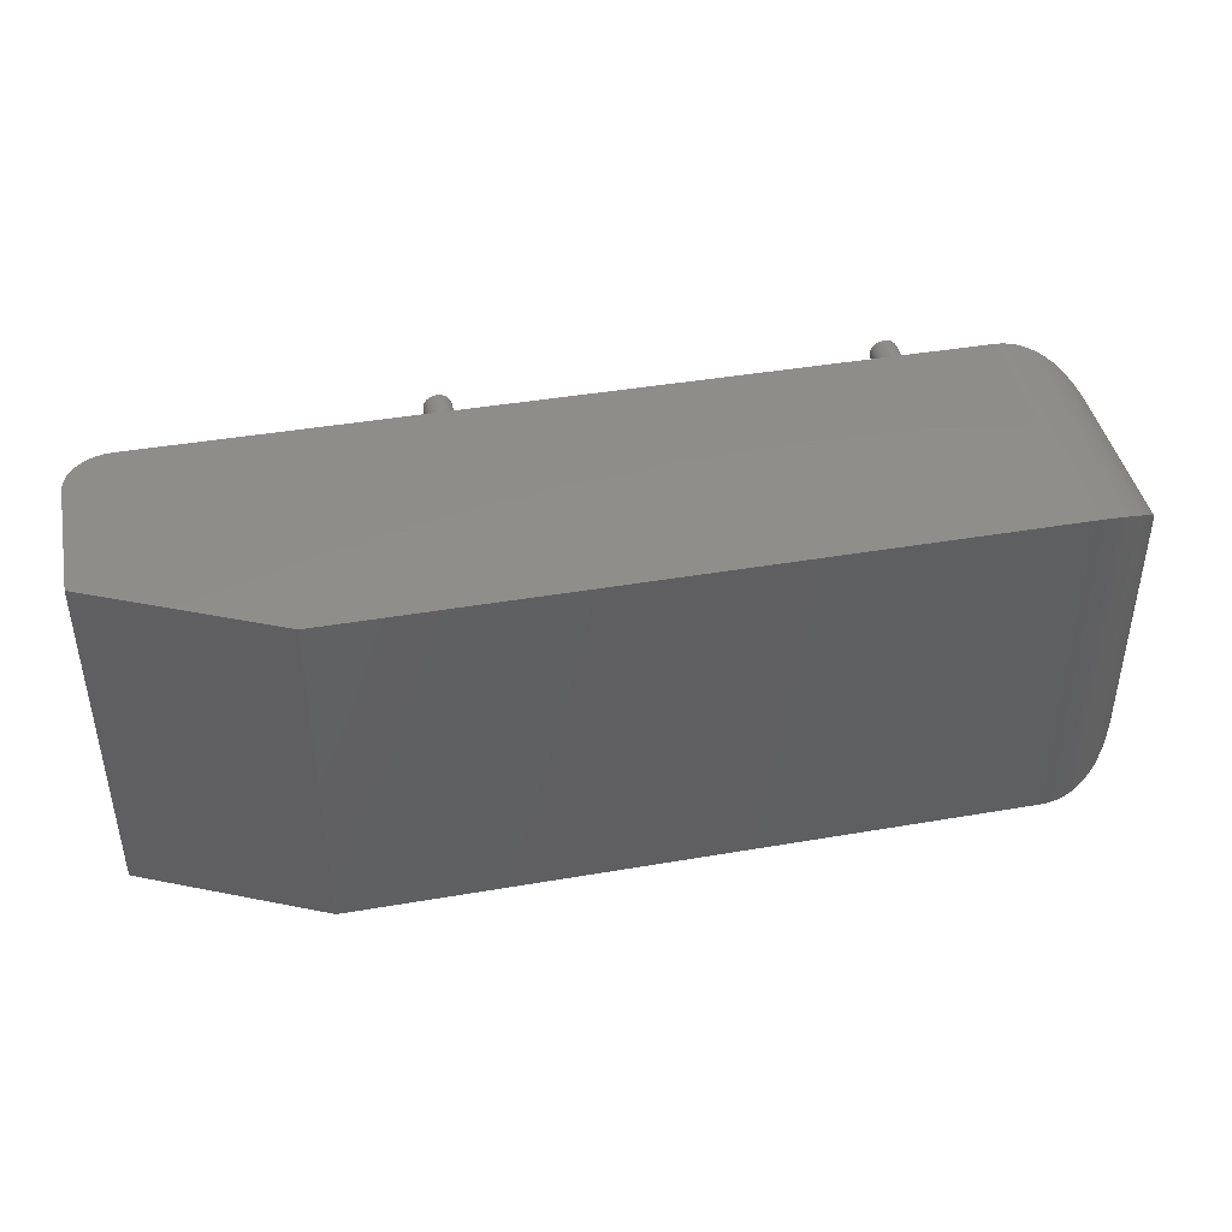
<metadata>
{"format":"stl","ext":"stl","renderer":"f3d","projection":"perspective","resolution":1024,"background":"white","views":[{"elev":42.5,"azim":168.4,"up":"+Z"}]}
</metadata>
<code>
# stl→obj: 374 verts, 744 faces
v 0.8428 0.338 0.389
v 0.1 0.338 0.389
v 0.1 0.05 0.389
v 1.044 0.1 0.389
v 1.044 0.2442 0.389
v 0.994 0.05 0.389
v 1.002 0.05062 0.389
v 1.042 0.08455 0.389
v 1.029 0.06464 0.389
v 1.039 0.0773 0.389
v 1.034 0.07061 0.389
v 1.043 0.09218 0.389
v 1.023 0.05955 0.389
v 1.009 0.05245 0.389
v 1.017 0.05545 0.389
v 0.1 0.338 0
v 0.8428 0.338 0
v 0.994 0.05 0
v 0.1 0.05 0
v 1.044 0.1 0
v 1.044 0.2442 0
v 1.043 0.09218 0
v 1.042 0.08455 0
v 1.029 0.06464 0
v 1.039 0.0773 0
v 1.034 0.07061 0
v 1.023 0.05955 0
v 1.017 0.05545 0
v 1.009 0.05245 0
v 1.002 0.05062 0
v 0.215 0.05 0.3505
v 0.202 0.05 0.046
v 0.2161 0.05 0.3529
v 0.2168 0.05 0.3554
v 0.1879 0.05 0.03613
v 0.189 0.05 0.0385
v 0.202 0.05 0.343
v 0.1969 0.05 0.0169
v 0.1945 0.05 0.01801
v 0.1994 0.05 0.01623
v 0.6816 0.05 0.3465
v 0.6795 0.05 0.345
v 0.1905 0.05 0.04064
v 0.1924 0.05 0.04249
v 0.1945 0.05 0.04399
v 0.1924 0.05 0.01951
v 0.1905 0.05 0.02136
v 0.189 0.05 0.0235
v 0.6645 0.05 0.345
v 0.657 0.05 0.031
v 0.6669 0.05 0.3439
v 0.6694 0.05 0.3432
v 0.6624 0.05 0.3465
v 0.6605 0.05 0.3484
v 0.659 0.05 0.3505
v 0.1879 0.05 0.3529
v 0.189 0.05 0.3505
v 0.1905 0.05 0.3484
v 0.1872 0.05 0.3554
v 0.187 0.05 0.358
v 0.1872 0.05 0.3606
v 0.6835 0.05 0.3484
v 0.2135 0.05 0.3484
v 0.2116 0.05 0.3465
v 0.2095 0.05 0.345
v 0.1969 0.05 0.3439
v 0.1945 0.05 0.345
v 0.1924 0.05 0.3465
v 0.659 0.05 0.3655
v 0.6605 0.05 0.3676
v 0.6771 0.05 0.3721
v 0.6795 0.05 0.371
v 0.6579 0.05 0.03613
v 0.659 0.05 0.0385
v 0.672 0.05 0.343
v 0.6771 0.05 0.0451
v 0.6795 0.05 0.04399
v 0.6746 0.05 0.3432
v 0.1879 0.05 0.02587
v 0.1872 0.05 0.0284
v 0.187 0.05 0.031
v 0.6669 0.05 0.0169
v 0.6645 0.05 0.01801
v 0.215 0.05 0.0235
v 0.6624 0.05 0.3695
v 0.6645 0.05 0.371
v 0.6669 0.05 0.3721
v 0.6694 0.05 0.3728
v 0.672 0.05 0.373
v 0.6746 0.05 0.3728
v 0.6816 0.05 0.3695
v 0.6835 0.05 0.3676
v 0.685 0.05 0.3655
v 0.6572 0.05 0.0336
v 0.6645 0.05 0.04399
v 0.6669 0.05 0.0451
v 0.6771 0.05 0.3439
v 0.2071 0.05 0.3439
v 0.2046 0.05 0.3432
v 0.1994 0.05 0.04577
v 0.1969 0.05 0.0451
v 0.1994 0.05 0.3432
v 0.1872 0.05 0.0336
v 0.1879 0.05 0.3631
v 0.189 0.05 0.3655
v 0.1905 0.05 0.3676
v 0.1924 0.05 0.3695
v 0.1945 0.05 0.371
v 0.1969 0.05 0.3721
v 0.659 0.05 0.0235
v 0.6579 0.05 0.02587
v 0.6572 0.05 0.0284
v 0.2161 0.05 0.02587
v 0.2135 0.05 0.02136
v 0.2116 0.05 0.01951
v 0.2095 0.05 0.01801
v 0.6861 0.05 0.3631
v 0.6868 0.05 0.3606
v 0.687 0.05 0.358
v 0.6605 0.05 0.04064
v 0.6624 0.05 0.04249
v 0.685 0.05 0.0385
v 0.6861 0.05 0.03613
v 0.2071 0.05 0.3721
v 0.2095 0.05 0.371
v 0.2116 0.05 0.3695
v 0.2135 0.05 0.3676
v 0.215 0.05 0.3655
v 0.2161 0.05 0.3631
v 0.6624 0.05 0.01951
v 0.6605 0.05 0.02136
v 0.2071 0.05 0.0169
v 0.2046 0.05 0.01623
v 0.202 0.05 0.016
v 0.6868 0.05 0.3554
v 0.6861 0.05 0.3529
v 0.685 0.05 0.3505
v 0.6816 0.05 0.04249
v 0.6835 0.05 0.04064
v 0.6868 0.05 0.0336
v 0.687 0.05 0.031
v 0.6868 0.05 0.0284
v 0.6861 0.05 0.02587
v 0.685 0.05 0.0235
v 0.6835 0.05 0.02136
v 0.6816 0.05 0.01951
v 0.6795 0.05 0.01801
v 0.6771 0.05 0.0169
v 0.1994 0.05 0.3728
v 0.202 0.05 0.373
v 0.2046 0.05 0.3728
v 0.217 0.05 0.358
v 0.2046 0.05 0.04577
v 0.2071 0.05 0.0451
v 0.2095 0.05 0.04399
v 0.6572 0.05 0.3554
v 0.657 0.05 0.358
v 0.6572 0.05 0.3606
v 0.6579 0.05 0.3631
v 0.6746 0.05 0.01623
v 0.672 0.05 0.016
v 0.6694 0.05 0.01623
v 0.2116 0.05 0.04249
v 0.2135 0.05 0.04064
v 0.215 0.05 0.0385
v 0.2161 0.05 0.03613
v 0.6694 0.05 0.04577
v 0.672 0.05 0.046
v 0.6746 0.05 0.04577
v 0.2168 0.05 0.3606
v 0.6579 0.05 0.3529
v 0.2168 0.05 0.0336
v 0.217 0.05 0.031
v 0.2168 0.05 0.0284
v 0 0.15 0.1
v 0 0.15 0.289
v 0 0.238 0.1
v 0 0.238 0.289
v 0.03572 0.0734 0.3656
v 0.04264 0.06808 0.3709
v 0.04264 0.3199 0.3709
v 0.05 0.0634 0.3756
v 0.05 0.3246 0.3756
v 0.05774 0.05937 0.3796
v 0.05774 0.3286 0.3796
v 0.0658 0.05603 0.383
v 0.0658 0.332 0.383
v 0.07412 0.05341 0.3856
v 0.07412 0.3346 0.3856
v 0.08264 0.05152 0.3875
v 0.08264 0.3365 0.3875
v 0.09128 0.05038 0.3886
v 0.09128 0.3376 0.3886
v 0.03572 0.3146 0.3656
v 0.0234 0.3023 0.3533
v 0.0234 0.08572 0.3533
v 0.0134 0.288 0.339
v 0.0134 0.1 0.339
v 0.006031 0.2722 0.3232
v 0.006031 0.1158 0.3232
v 0.001519 0.2554 0.3064
v 0.001519 0.1326 0.3064
v 0.09128 0.05038 0.0003805
v 0.08264 0.05152 0.001519
v 0.07412 0.05341 0.003407
v 0.0658 0.05603 0.006031
v 0.05774 0.05937 0.009369
v 0.05 0.0634 0.0134
v 0.04264 0.06808 0.01808
v 0.03572 0.0734 0.0234
v 0.0234 0.08572 0.03572
v 0.0134 0.1 0.05
v 0.006031 0.1158 0.0658
v 0.001519 0.1326 0.08264
v 0.04264 0.3199 0.01808
v 0.03572 0.3146 0.0234
v 0.0234 0.3023 0.03572
v 0.0134 0.288 0.05
v 0.006031 0.2722 0.0658
v 0.001519 0.2554 0.08264
v 0.05774 0.3286 0.009369
v 0.05 0.3246 0.0134
v 0.09128 0.3376 0.0003805
v 0.08264 0.3365 0.001519
v 0.07412 0.3346 0.003407
v 0.0658 0.332 0.006031
v 0.2046 -1.062e-18 0.3728
v 0.2071 -1.038e-18 0.3721
v 0.2095 -9.986e-19 0.371
v 0.2116 -9.451e-19 0.3695
v 0.2135 -8.791e-19 0.3676
v 0.215 -8.027e-19 0.3655
v 0.2161 -7.182e-19 0.3631
v 0.2168 -6.281e-19 0.3606
v 0.217 -5.351e-19 0.358
v 0.2168 -4.422e-19 0.3554
v 0.2161 -3.521e-19 0.3529
v 0.215 -2.676e-19 0.3505
v 0.2135 -1.912e-19 0.3484
v 0.2116 -1.252e-19 0.3465
v 0.2095 -7.169e-20 0.345
v 0.2071 -3.227e-20 0.3439
v 0.2046 -8.13e-21 0.3432
v 0.202 0 0.343
v 0.1994 -8.13e-21 0.3432
v 0.1969 -3.227e-20 0.3439
v 0.1945 -7.169e-20 0.345
v 0.1924 -1.252e-19 0.3465
v 0.1905 -1.912e-19 0.3484
v 0.189 -2.676e-19 0.3505
v 0.1879 -3.521e-19 0.3529
v 0.1872 -4.422e-19 0.3554
v 0.187 -5.351e-19 0.358
v 0.1872 -6.281e-19 0.3606
v 0.1879 -7.182e-19 0.3631
v 0.189 -8.027e-19 0.3655
v 0.1905 -8.791e-19 0.3676
v 0.1924 -9.451e-19 0.3695
v 0.1945 -9.986e-19 0.371
v 0.1969 -1.038e-18 0.3721
v 0.1994 -1.062e-18 0.3728
v 0.202 -1.07e-18 0.373
v 0.202 -5.351e-19 0.358
v 0.6746 -1.062e-18 0.3728
v 0.6771 -1.038e-18 0.3721
v 0.6795 -9.986e-19 0.371
v 0.6816 -9.451e-19 0.3695
v 0.6835 -8.791e-19 0.3676
v 0.685 -8.027e-19 0.3655
v 0.6861 -7.182e-19 0.3631
v 0.6868 -6.281e-19 0.3606
v 0.687 -5.351e-19 0.358
v 0.6868 -4.422e-19 0.3554
v 0.6861 -3.521e-19 0.3529
v 0.685 -2.676e-19 0.3505
v 0.6835 -1.912e-19 0.3484
v 0.6816 -1.252e-19 0.3465
v 0.6795 -7.169e-20 0.345
v 0.6771 -3.227e-20 0.3439
v 0.6746 -8.13e-21 0.3432
v 0.672 0 0.343
v 0.6694 -8.13e-21 0.3432
v 0.6669 -3.227e-20 0.3439
v 0.6645 -7.169e-20 0.345
v 0.6624 -1.252e-19 0.3465
v 0.6605 -1.912e-19 0.3484
v 0.659 -2.676e-19 0.3505
v 0.6579 -3.521e-19 0.3529
v 0.6572 -4.422e-19 0.3554
v 0.657 -5.351e-19 0.358
v 0.6572 -6.281e-19 0.3606
v 0.6579 -7.182e-19 0.3631
v 0.659 -8.027e-19 0.3655
v 0.6605 -8.791e-19 0.3676
v 0.6624 -9.451e-19 0.3695
v 0.6645 -9.986e-19 0.371
v 0.6669 -1.038e-18 0.3721
v 0.6694 -1.062e-18 0.3728
v 0.672 -1.07e-18 0.373
v 0.672 -5.351e-19 0.358
v 0.6746 1.282e-17 0.04577
v 0.6771 1.284e-17 0.0451
v 0.6795 1.288e-17 0.04399
v 0.6816 1.293e-17 0.04249
v 0.6835 1.3e-17 0.04064
v 0.685 1.308e-17 0.0385
v 0.6861 1.316e-17 0.03613
v 0.6868 1.325e-17 0.0336
v 0.687 1.334e-17 0.031
v 0.6868 1.344e-17 0.0284
v 0.6861 1.353e-17 0.02587
v 0.685 1.361e-17 0.0235
v 0.6835 1.369e-17 0.02136
v 0.6816 1.375e-17 0.01951
v 0.6795 1.381e-17 0.01801
v 0.6771 1.385e-17 0.0169
v 0.6746 1.387e-17 0.01623
v 0.672 1.388e-17 0.016
v 0.6694 1.387e-17 0.01623
v 0.6669 1.385e-17 0.0169
v 0.6645 1.381e-17 0.01801
v 0.6624 1.375e-17 0.01951
v 0.6605 1.369e-17 0.02136
v 0.659 1.361e-17 0.0235
v 0.6579 1.353e-17 0.02587
v 0.6572 1.344e-17 0.0284
v 0.657 1.334e-17 0.031
v 0.6572 1.325e-17 0.0336
v 0.6579 1.316e-17 0.03613
v 0.659 1.308e-17 0.0385
v 0.6605 1.3e-17 0.04064
v 0.6624 1.293e-17 0.04249
v 0.6645 1.288e-17 0.04399
v 0.6669 1.284e-17 0.0451
v 0.6694 1.282e-17 0.04577
v 0.672 1.281e-17 0.046
v 0.672 1.334e-17 0.031
v 0.2046 1.282e-17 0.04577
v 0.2071 1.284e-17 0.0451
v 0.2095 1.288e-17 0.04399
v 0.2116 1.293e-17 0.04249
v 0.2135 1.3e-17 0.04064
v 0.215 1.308e-17 0.0385
v 0.2161 1.316e-17 0.03613
v 0.2168 1.325e-17 0.0336
v 0.217 1.334e-17 0.031
v 0.2168 1.344e-17 0.0284
v 0.2161 1.353e-17 0.02587
v 0.215 1.361e-17 0.0235
v 0.2135 1.369e-17 0.02136
v 0.2116 1.375e-17 0.01951
v 0.2095 1.381e-17 0.01801
v 0.2071 1.385e-17 0.0169
v 0.2046 1.387e-17 0.01623
v 0.202 1.388e-17 0.016
v 0.1994 1.387e-17 0.01623
v 0.1969 1.385e-17 0.0169
v 0.1945 1.381e-17 0.01801
v 0.1924 1.375e-17 0.01951
v 0.1905 1.369e-17 0.02136
v 0.189 1.361e-17 0.0235
v 0.1879 1.353e-17 0.02587
v 0.1872 1.344e-17 0.0284
v 0.187 1.334e-17 0.031
v 0.1872 1.325e-17 0.0336
v 0.1879 1.316e-17 0.03613
v 0.189 1.308e-17 0.0385
v 0.1905 1.3e-17 0.04064
v 0.1924 1.293e-17 0.04249
v 0.1945 1.288e-17 0.04399
v 0.1969 1.284e-17 0.0451
v 0.1994 1.282e-17 0.04577
v 0.202 1.281e-17 0.046
v 0.202 1.334e-17 0.031
f 1 2 3
f 4 5 1
f 1 3 4
f 4 3 6
f 4 6 7
f 8 9 10
f 10 9 11
f 8 12 9
f 9 12 4
f 9 4 13
f 7 14 4
f 4 14 15
f 4 15 13
f 16 2 17
f 17 2 1
f 18 19 20
f 19 16 20
f 20 16 17
f 20 17 21
f 22 23 24
f 24 23 25
f 24 25 26
f 22 24 20
f 20 24 27
f 20 27 28
f 28 29 20
f 20 29 30
f 20 30 18
f 31 32 33
f 33 32 34
f 35 36 37
f 38 39 19
f 38 19 40
f 41 42 18
f 36 43 37
f 37 43 44
f 37 44 45
f 39 46 19
f 19 46 47
f 19 47 48
f 49 50 51
f 51 50 52
f 49 53 50
f 50 53 54
f 50 54 55
f 56 3 57
f 57 3 19
f 57 19 58
f 56 59 3
f 3 59 60
f 3 60 61
f 41 18 62
f 31 63 32
f 32 63 64
f 32 64 65
f 66 67 19
f 19 67 68
f 19 68 58
f 3 69 70
f 71 72 6
f 73 74 75
f 76 77 78
f 48 79 19
f 19 79 80
f 19 80 81
f 82 83 84
f 70 85 3
f 3 85 86
f 3 86 87
f 87 88 3
f 3 88 89
f 3 89 6
f 6 89 90
f 6 90 71
f 72 91 6
f 6 91 92
f 6 92 93
f 52 50 75
f 75 50 94
f 75 94 73
f 75 95 96
f 78 77 97
f 65 98 32
f 32 98 99
f 32 99 100
f 100 99 37
f 100 37 101
f 101 37 45
f 66 19 102
f 102 19 81
f 102 81 37
f 37 81 103
f 37 103 35
f 61 104 3
f 3 104 105
f 3 105 106
f 106 107 3
f 3 107 108
f 3 108 109
f 110 111 84
f 84 111 112
f 84 112 113
f 84 114 18
f 18 114 115
f 18 115 116
f 93 117 6
f 6 117 118
f 6 118 119
f 74 120 75
f 75 120 121
f 75 121 95
f 18 122 123
f 124 125 69
f 69 125 126
f 126 127 69
f 69 127 128
f 69 128 129
f 83 130 84
f 84 130 131
f 84 131 110
f 116 132 18
f 18 132 133
f 18 133 19
f 19 133 134
f 19 134 40
f 119 135 6
f 6 135 136
f 6 136 18
f 18 136 137
f 18 137 62
f 97 77 42
f 42 77 138
f 42 138 18
f 18 138 139
f 18 139 122
f 123 140 18
f 18 140 141
f 18 141 142
f 142 143 18
f 18 143 144
f 18 144 145
f 145 146 18
f 18 146 147
f 18 147 148
f 109 149 3
f 3 149 150
f 3 150 69
f 69 150 151
f 69 151 124
f 34 32 152
f 152 32 153
f 152 153 154
f 155 156 157
f 157 158 155
f 155 158 159
f 155 159 69
f 148 160 18
f 18 160 161
f 18 161 84
f 84 161 162
f 84 162 82
f 163 164 55
f 55 164 165
f 55 165 50
f 50 165 166
f 96 167 75
f 75 167 168
f 75 168 78
f 78 168 169
f 78 169 76
f 154 155 152
f 152 155 69
f 152 69 170
f 170 69 129
f 163 55 155
f 155 55 171
f 155 171 156
f 166 172 50
f 50 172 173
f 50 173 112
f 112 173 174
f 112 174 113
f 175 176 177
f 177 176 178
f 20 21 4
f 4 21 5
f 179 180 181
f 181 180 182
f 181 182 183
f 183 182 184
f 183 184 185
f 185 184 186
f 185 186 187
f 187 186 188
f 187 188 189
f 189 188 190
f 189 190 191
f 191 190 192
f 191 192 193
f 193 192 3
f 193 3 2
f 181 194 179
f 179 194 195
f 179 195 196
f 196 195 197
f 196 197 198
f 198 197 199
f 198 199 200
f 200 199 201
f 200 201 202
f 202 201 178
f 202 178 176
f 19 3 192
f 19 192 203
f 203 192 190
f 203 190 204
f 204 190 205
f 205 190 188
f 205 188 206
f 188 186 206
f 206 186 184
f 206 184 207
f 207 184 182
f 207 182 208
f 208 182 180
f 208 180 209
f 209 180 210
f 180 179 210
f 210 179 196
f 210 196 211
f 211 196 198
f 211 198 212
f 212 198 200
f 212 200 213
f 213 200 202
f 213 202 214
f 214 202 176
f 214 176 175
f 215 216 194
f 194 216 217
f 194 217 195
f 195 217 218
f 195 218 197
f 197 218 219
f 197 219 199
f 199 219 220
f 199 220 201
f 201 220 177
f 201 177 178
f 187 221 185
f 185 221 222
f 185 222 183
f 183 222 215
f 183 215 181
f 181 215 194
f 2 16 193
f 193 16 223
f 193 223 191
f 191 223 224
f 191 224 189
f 189 224 225
f 189 225 187
f 187 225 226
f 187 226 221
f 16 19 203
f 16 203 223
f 223 203 204
f 223 204 224
f 224 204 225
f 225 204 205
f 225 205 226
f 226 205 206
f 226 206 221
f 221 206 207
f 221 207 222
f 207 208 222
f 222 208 209
f 222 209 215
f 215 209 216
f 209 210 216
f 216 210 211
f 216 211 217
f 217 211 212
f 217 212 218
f 218 212 213
f 218 213 219
f 219 213 214
f 219 214 220
f 220 214 175
f 220 175 177
f 1 5 17
f 17 5 21
f 150 227 151
f 151 227 228
f 151 228 124
f 124 228 229
f 124 229 125
f 125 229 230
f 125 230 126
f 126 230 231
f 126 231 127
f 127 231 232
f 127 232 128
f 128 232 233
f 128 233 129
f 129 233 234
f 129 234 170
f 170 234 235
f 170 235 152
f 152 235 236
f 152 236 34
f 34 236 237
f 34 237 33
f 33 237 238
f 33 238 31
f 31 238 239
f 31 239 63
f 63 239 240
f 63 240 64
f 64 240 241
f 64 241 65
f 65 241 242
f 65 242 98
f 98 242 243
f 98 243 99
f 99 243 244
f 99 244 37
f 37 244 245
f 37 245 102
f 102 245 246
f 102 246 66
f 66 246 247
f 66 247 67
f 67 247 248
f 67 248 68
f 68 248 249
f 68 249 58
f 58 249 250
f 58 250 57
f 57 250 251
f 57 251 56
f 56 251 252
f 56 252 59
f 59 252 253
f 59 253 60
f 60 253 254
f 60 254 61
f 61 254 255
f 61 255 104
f 104 255 256
f 104 256 105
f 105 256 257
f 105 257 106
f 106 257 258
f 106 258 107
f 107 258 259
f 107 259 108
f 108 259 260
f 108 260 109
f 109 260 261
f 109 261 149
f 149 261 262
f 149 262 150
f 150 262 227
f 246 245 263
f 263 245 244
f 263 244 243
f 249 248 263
f 263 248 247
f 263 247 246
f 252 251 263
f 263 251 250
f 263 250 249
f 255 254 263
f 263 254 253
f 263 253 252
f 258 257 263
f 263 257 256
f 263 256 255
f 261 260 263
f 263 260 259
f 263 259 258
f 228 227 263
f 263 227 262
f 263 262 261
f 231 230 263
f 263 230 229
f 263 229 228
f 234 233 263
f 263 233 232
f 263 232 231
f 237 236 263
f 263 236 235
f 263 235 234
f 240 239 263
f 263 239 238
f 263 238 237
f 243 242 263
f 263 242 241
f 263 241 240
f 89 264 90
f 90 264 265
f 90 265 71
f 71 265 266
f 71 266 72
f 72 266 267
f 72 267 91
f 91 267 268
f 91 268 92
f 92 268 269
f 92 269 93
f 93 269 270
f 93 270 117
f 117 270 271
f 117 271 118
f 118 271 272
f 118 272 119
f 119 272 273
f 119 273 135
f 135 273 274
f 135 274 136
f 136 274 275
f 136 275 137
f 137 275 276
f 137 276 62
f 62 276 277
f 62 277 41
f 41 277 278
f 41 278 42
f 42 278 279
f 42 279 97
f 97 279 280
f 97 280 78
f 78 280 281
f 78 281 75
f 75 281 282
f 75 282 52
f 52 282 283
f 52 283 51
f 51 283 284
f 51 284 49
f 49 284 285
f 49 285 53
f 53 285 286
f 53 286 54
f 54 286 287
f 54 287 55
f 55 287 288
f 55 288 171
f 171 288 289
f 171 289 156
f 156 289 290
f 156 290 157
f 157 290 291
f 157 291 158
f 158 291 292
f 158 292 159
f 159 292 293
f 159 293 69
f 69 293 294
f 69 294 70
f 70 294 295
f 70 295 85
f 85 295 296
f 85 296 86
f 86 296 297
f 86 297 87
f 87 297 298
f 87 298 88
f 88 298 299
f 88 299 89
f 89 299 264
f 283 282 300
f 300 282 281
f 300 281 280
f 286 285 300
f 300 285 284
f 300 284 283
f 289 288 300
f 300 288 287
f 300 287 286
f 292 291 300
f 300 291 290
f 300 290 289
f 295 294 300
f 300 294 293
f 300 293 292
f 298 297 300
f 300 297 296
f 300 296 295
f 265 264 300
f 300 264 299
f 300 299 298
f 268 267 300
f 300 267 266
f 300 266 265
f 271 270 300
f 300 270 269
f 300 269 268
f 274 273 300
f 300 273 272
f 300 272 271
f 277 276 300
f 300 276 275
f 300 275 274
f 280 279 300
f 300 279 278
f 300 278 277
f 168 301 169
f 169 301 302
f 169 302 76
f 76 302 303
f 76 303 77
f 77 303 304
f 77 304 138
f 138 304 305
f 138 305 139
f 139 305 306
f 139 306 122
f 122 306 307
f 122 307 123
f 123 307 308
f 123 308 140
f 140 308 309
f 140 309 141
f 141 309 310
f 141 310 142
f 142 310 311
f 142 311 143
f 143 311 312
f 143 312 144
f 144 312 313
f 144 313 145
f 145 313 314
f 145 314 146
f 146 314 315
f 146 315 147
f 147 315 316
f 147 316 148
f 148 316 317
f 148 317 160
f 160 317 318
f 160 318 161
f 161 318 319
f 161 319 162
f 162 319 320
f 162 320 82
f 82 320 321
f 82 321 83
f 83 321 322
f 83 322 130
f 130 322 323
f 130 323 131
f 131 323 324
f 131 324 110
f 110 324 325
f 110 325 111
f 111 325 326
f 111 326 112
f 112 326 327
f 112 327 50
f 50 327 328
f 50 328 94
f 94 328 329
f 94 329 73
f 73 329 330
f 73 330 74
f 74 330 331
f 74 331 120
f 120 331 332
f 120 332 121
f 121 332 333
f 121 333 95
f 95 333 334
f 95 334 96
f 96 334 335
f 96 335 167
f 167 335 336
f 167 336 168
f 168 336 301
f 302 301 337
f 337 301 336
f 337 336 335
f 305 304 337
f 337 304 303
f 337 303 302
f 308 307 337
f 337 307 306
f 337 306 305
f 311 310 337
f 337 310 309
f 337 309 308
f 314 313 337
f 337 313 312
f 337 312 311
f 317 316 337
f 337 316 315
f 337 315 314
f 320 319 337
f 337 319 318
f 337 318 317
f 323 322 337
f 337 322 321
f 337 321 320
f 326 325 337
f 337 325 324
f 337 324 323
f 329 328 337
f 337 328 327
f 337 327 326
f 332 331 337
f 337 331 330
f 337 330 329
f 335 334 337
f 337 334 333
f 337 333 332
f 32 338 153
f 153 338 339
f 153 339 154
f 154 339 340
f 154 340 155
f 155 340 341
f 155 341 163
f 163 341 342
f 163 342 164
f 164 342 343
f 164 343 165
f 165 343 344
f 165 344 166
f 166 344 345
f 166 345 172
f 172 345 346
f 172 346 173
f 173 346 347
f 173 347 174
f 174 347 348
f 174 348 113
f 113 348 349
f 113 349 84
f 84 349 350
f 84 350 114
f 114 350 351
f 114 351 115
f 115 351 352
f 115 352 116
f 116 352 353
f 116 353 132
f 132 353 354
f 132 354 133
f 133 354 355
f 133 355 134
f 134 355 356
f 134 356 40
f 40 356 357
f 40 357 38
f 38 357 358
f 38 358 39
f 39 358 359
f 39 359 46
f 46 359 360
f 46 360 47
f 47 360 361
f 47 361 48
f 48 361 362
f 48 362 79
f 79 362 363
f 79 363 80
f 80 363 364
f 80 364 81
f 81 364 365
f 81 365 103
f 103 365 366
f 103 366 35
f 35 366 367
f 35 367 36
f 36 367 368
f 36 368 43
f 43 368 369
f 43 369 44
f 44 369 370
f 44 370 45
f 45 370 371
f 45 371 101
f 101 371 372
f 101 372 100
f 100 372 373
f 100 373 32
f 32 373 338
f 339 338 374
f 374 338 373
f 374 373 372
f 342 341 374
f 374 341 340
f 374 340 339
f 345 344 374
f 374 344 343
f 374 343 342
f 348 347 374
f 374 347 346
f 374 346 345
f 351 350 374
f 374 350 349
f 374 349 348
f 354 353 374
f 374 353 352
f 374 352 351
f 357 356 374
f 374 356 355
f 374 355 354
f 360 359 374
f 374 359 358
f 374 358 357
f 363 362 374
f 374 362 361
f 374 361 360
f 366 365 374
f 374 365 364
f 374 364 363
f 369 368 374
f 374 368 367
f 374 367 366
f 372 371 374
f 374 371 370
f 374 370 369
f 6 18 30
f 6 30 7
f 7 30 29
f 7 29 14
f 14 29 28
f 14 28 15
f 15 28 27
f 15 27 13
f 13 27 24
f 13 24 9
f 9 24 26
f 9 26 11
f 11 26 25
f 11 25 10
f 10 25 23
f 10 23 8
f 8 23 22
f 8 22 12
f 12 22 20
f 12 20 4

</code>
